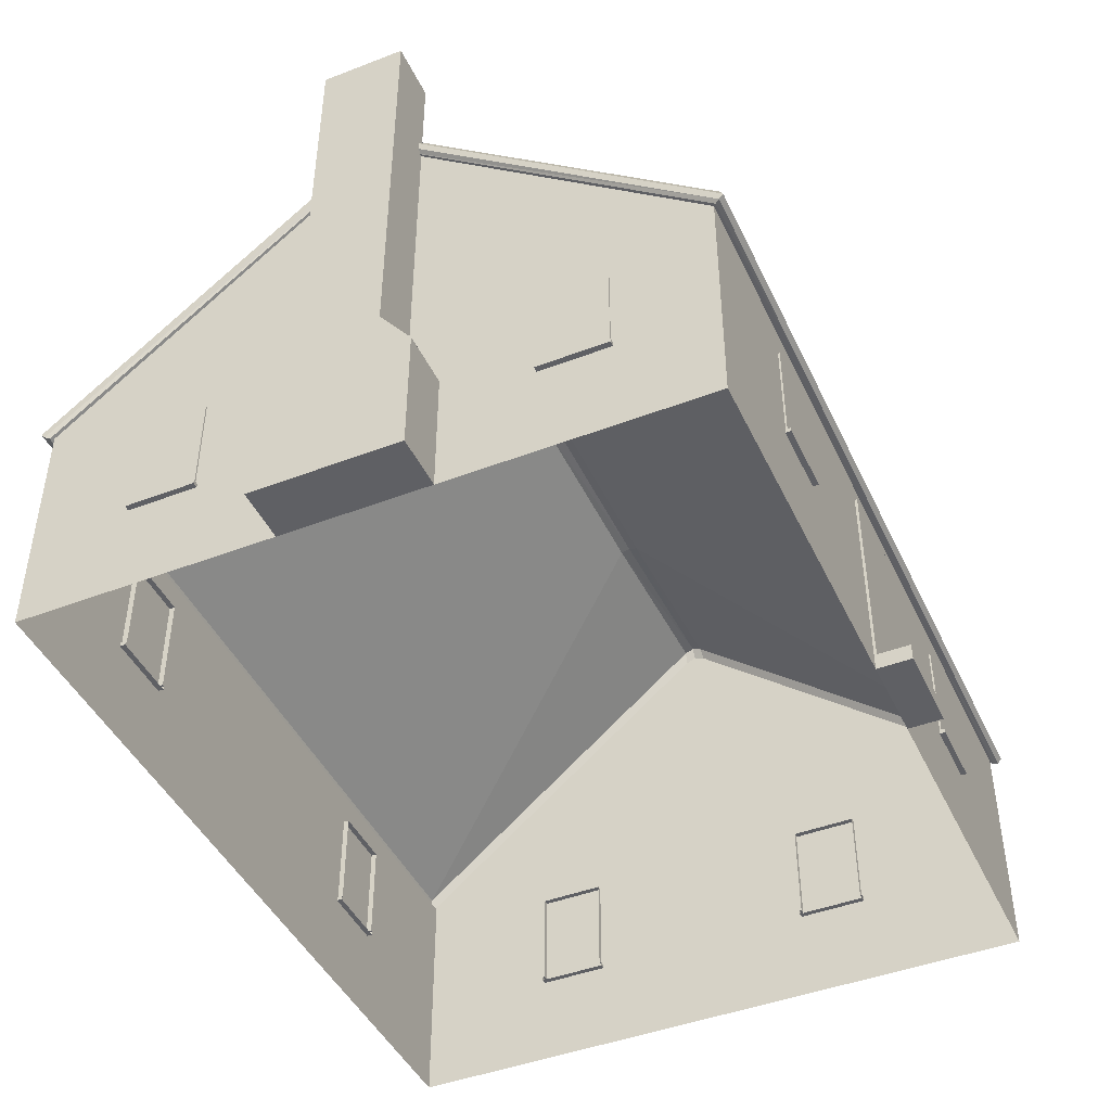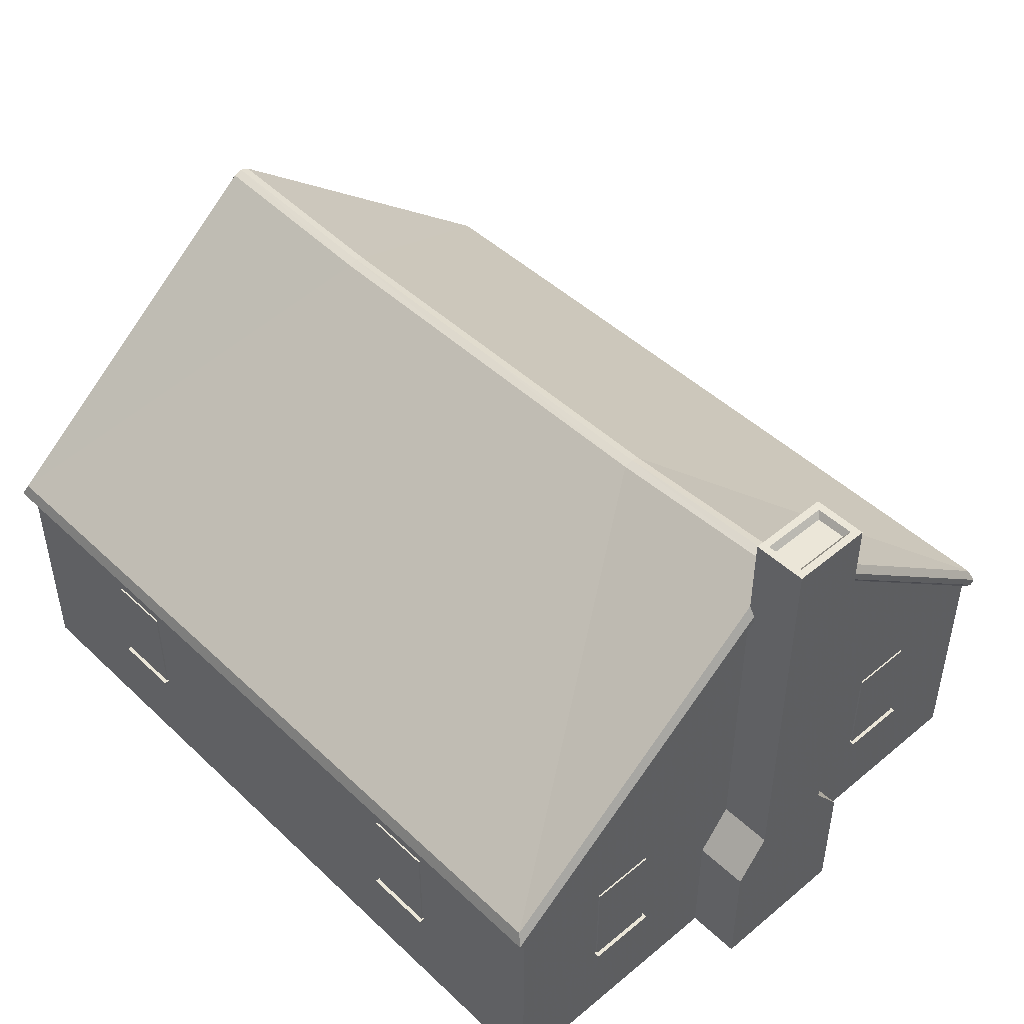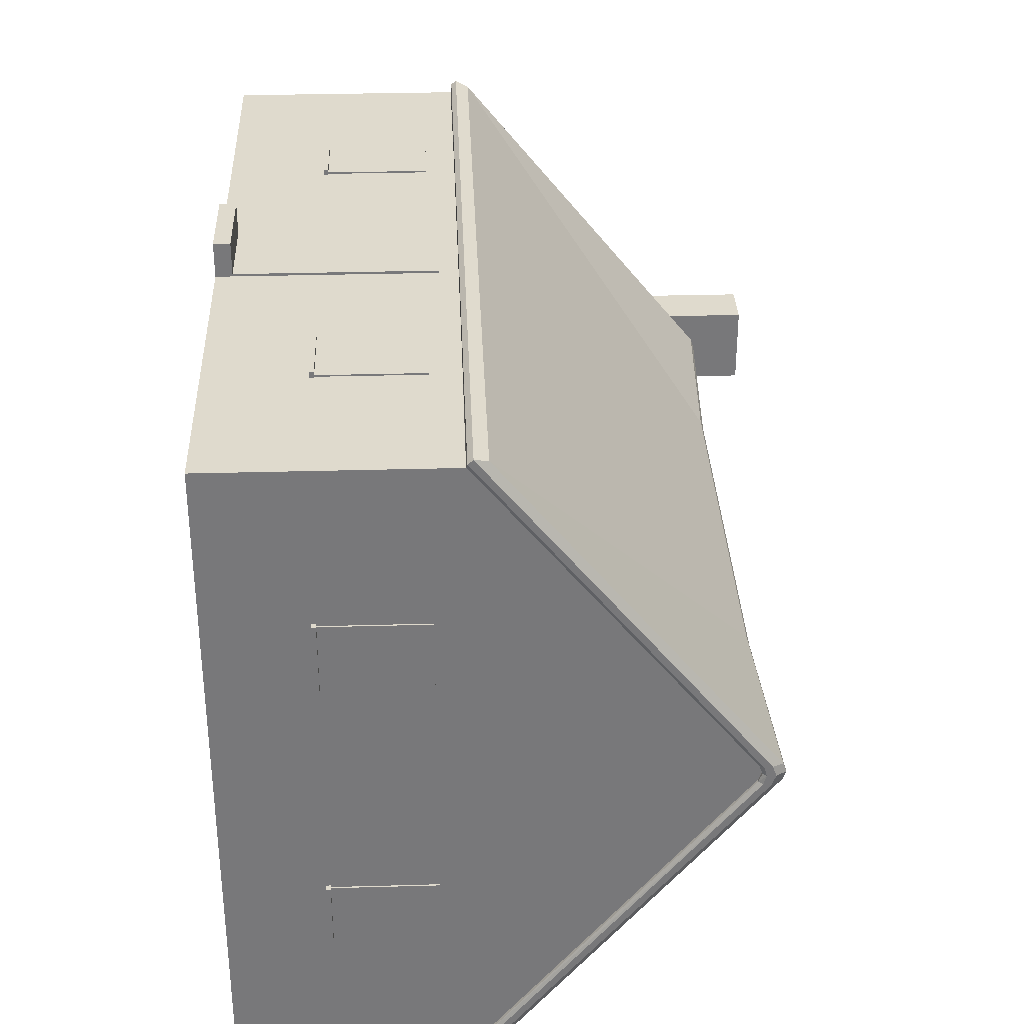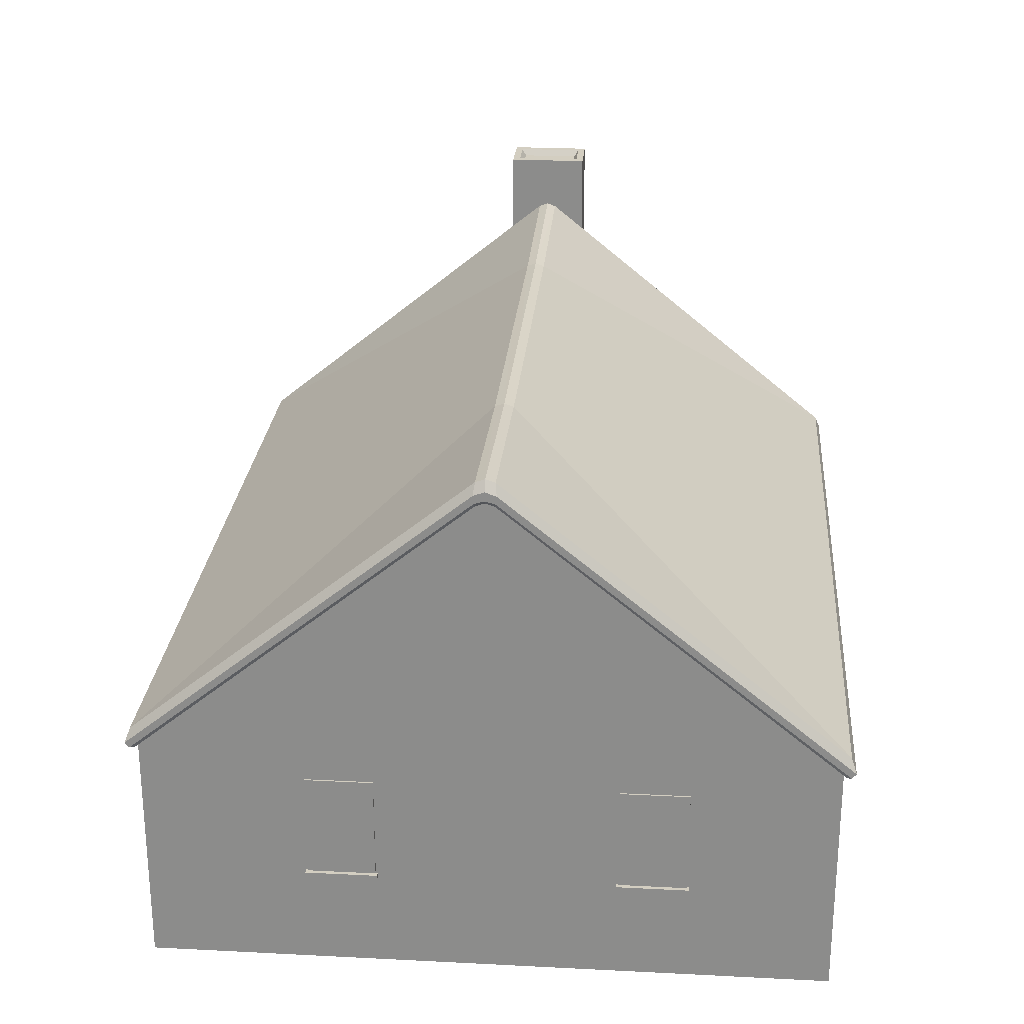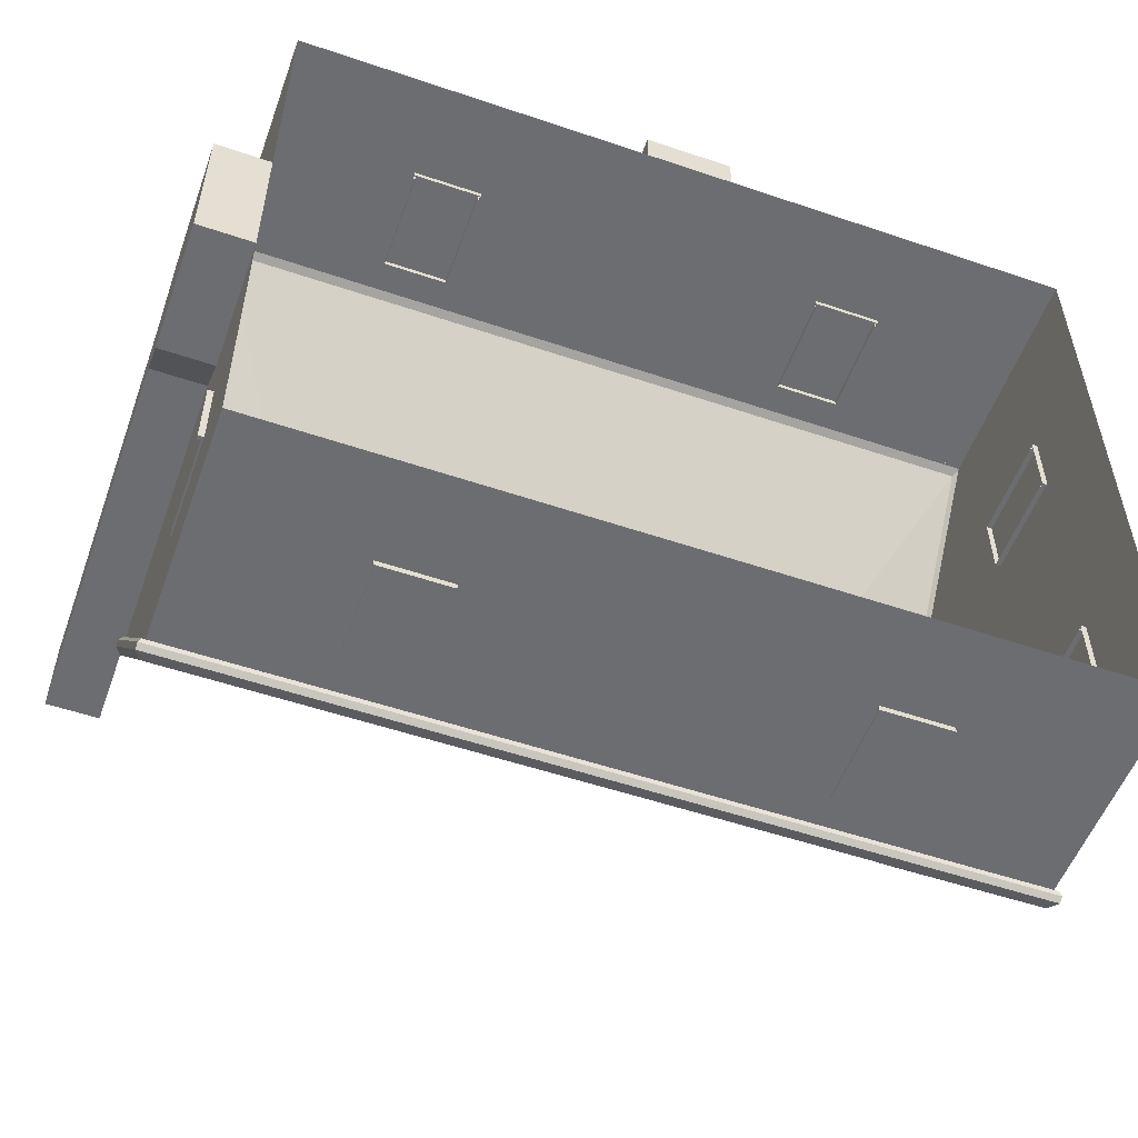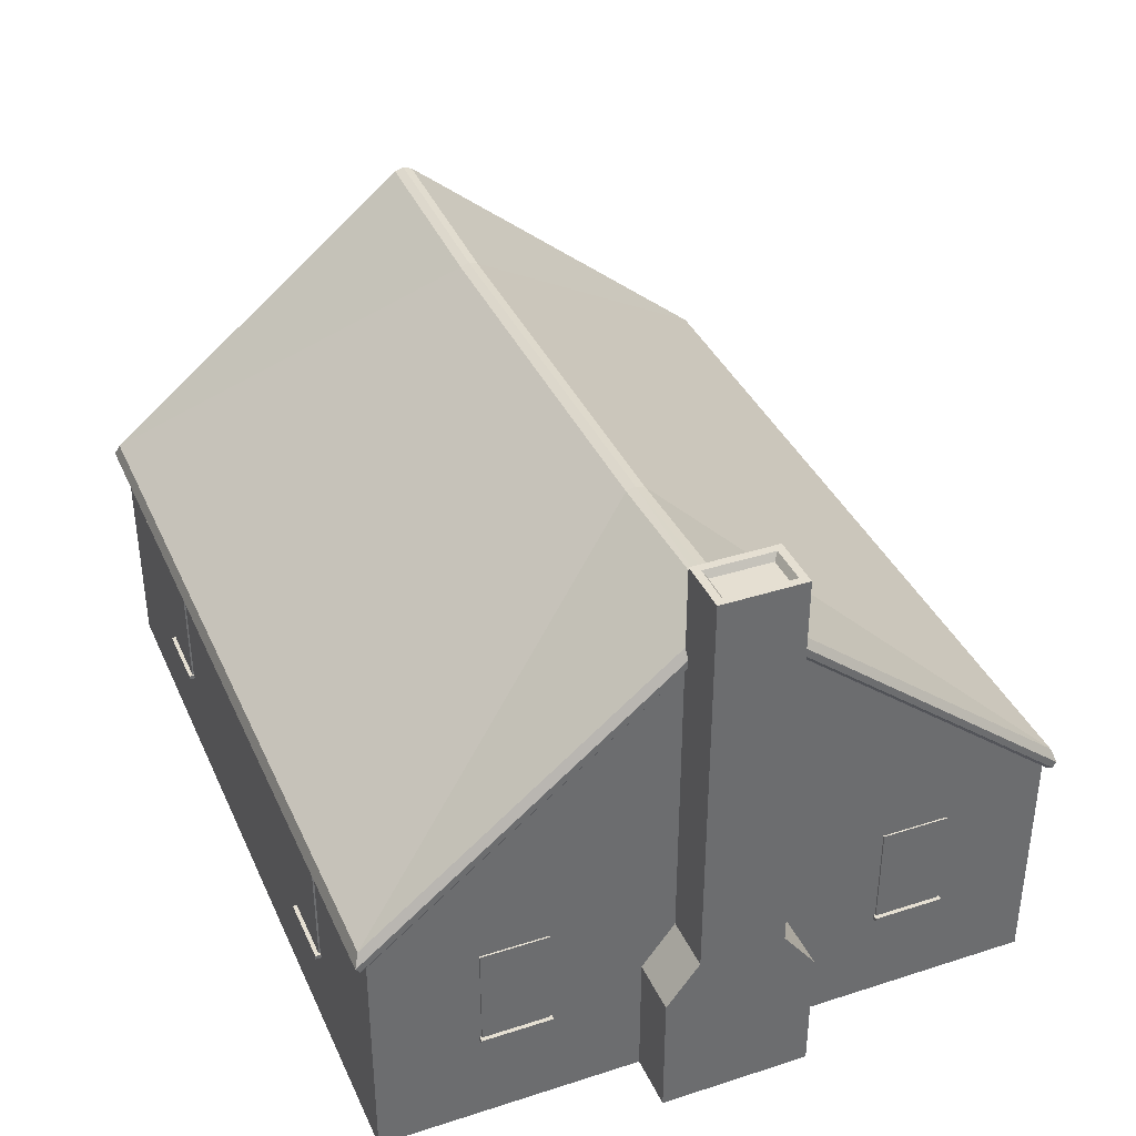
<metadata>
{"format":"obj","ext":"obj","renderer":"f3d","projection":"perspective","resolution":1024,"background":"white","views":[{"elev":-44.6,"azim":-65.9,"up":"+Y"},{"elev":46.6,"azim":-133.2,"up":"+Y"},{"elev":32.6,"azim":87.8,"up":"+Z"},{"elev":25.2,"azim":94.7,"up":"+Y"},{"elev":-54.0,"azim":-19.8,"up":"+Z"},{"elev":37.5,"azim":-112.4,"up":"+Y"}]}
</metadata>
<code>
v 440.5 243 -351.4
v 440.5 3e-06 -351.4
v 440.5 517.9 -12.01
v 440.5 3e-06 -12.01
v 24.51 243 -351.4
v 24.51 3e-06 -351.4
v 440.5 243 327.4
v 440.5 3e-06 327.4
v 24.51 243 327.4
v 24.51 3e-06 327.4
v -391.5 243 -351.4
v -391.5 3e-06 -351.4
v -391.5 517.9 -12.01
v -391.5 3e-06 -12.01
v -391.5 243 327.4
v -391.5 3e-06 327.4
f 2 1 3 4
f 5 1 2 6
f 8 4 3 7
f 9 10 8 7
f 12 14 13 11
f 5 6 12 11
f 16 15 13 14
f 9 15 16 10
v -446.8 1e-06 63.43
v -391.5 1e-06 63.43
v -446.8 588.9 30.56
v -391.5 588.9 30.56
v -446.8 588.9 -54.58
v -391.5 588.9 -54.58
v -446.8 1e-06 -87.45
v -391.5 1e-06 -87.45
v -446.8 131.2 63.43
v -446.8 131.2 -87.45
v -391.5 131.2 -87.45
v -391.5 131.2 63.43
v -391.5 175.1 30.56
v -446.8 175.1 30.56
v -446.8 175.1 -54.58
v -391.5 175.1 -54.58
v -438.9 588.9 22.75
v -399.3 588.9 22.75
v -399.3 588.9 -46.76
v -438.9 588.9 -46.76
v -434.1 582.3 18.19
v -404.1 582.3 18.19
v -404.1 582.3 -42.21
v -434.1 582.3 -42.21
f 17 18 28 25
f 37 38 39 40
f 26 27 24 23
f 23 24 18 17
f 18 24 27 28
f 23 17 25 26
f 26 25 30 31
f 31 32 27 26
f 28 27 32 29
f 25 28 29 30
f 30 29 20 19
f 31 30 19 21
f 21 22 32 31
f 29 32 22 20
f 19 20 34 33
f 20 22 35 34
f 22 21 36 35
f 21 19 33 36
f 33 34 38 37
f 34 35 39 38
f 35 36 40 39
f 36 33 37 40
v -391.5 240.7 -351.4
v 24.51 240.7 -351.4
v -183.5 240.7 -351.4
v 440.5 240.7 -351.4
v 232.5 240.7 -351.4
v -391.5 258.1 -357.9
v -183.5 258.1 -357.9
v 24.51 258.1 -357.9
v 440.5 258.1 -357.9
v 232.5 258.1 -357.9
v -397.7 244.8 -362.8
v -183.5 244.8 -362.8
v 24.51 244.8 -362.8
v 232.5 244.8 -362.8
v 446.8 244.8 -362.8
v -391.4 530.9 -21.38
v -189.1 521.6 -21.32
v 24.51 521.5 -21.44
v 238.1 521.6 -21.32
v 440.4 530.9 -21.38
v -391.5 508 -21.32
v -397.7 520 -22.94
v 440.5 508 -21.32
v 446.8 520 -22.94
v -397.7 239.5 -358.5
v -395.1 238.4 -354.2
v -183.5 239 -353.5
v -183.5 239.5 -358.5
v 24.51 239 -353.5
v 24.51 239.5 -358.5
v 444.1 238.4 -354.2
v 446.8 239.5 -358.5
v 232.5 239.5 -358.5
v 232.5 239 -353.5
v -394.2 508 -21.32
v -397.7 512.2 -21.88
v 446.8 512.2 -21.88
v 443.2 508 -21.32
v -391.4 534.1 -12.01
v -397.7 523.9 -12.01
v -189.1 524.7 -12.01
v 24.51 524.8 -12.01
v 238.1 524.7 -12.01
v 440.5 534.1 -12.01
v 446.8 523.9 -12.01
v -391.5 511.3 -12.01
v 440.5 511.3 -12.01
v -394.2 511.3 -12.01
v -397.7 514.9 -12.01
v 446.8 514.9 -12.01
v 443.2 511.3 -12.01
v -391.5 240.7 327.4
v 24.51 240.7 327.4
v -183.5 240.7 327.4
v 440.5 240.7 327.4
v 232.5 240.7 327.4
v -391.5 258.1 333.9
v -183.5 258.1 333.9
v 24.51 258.1 333.9
v 440.5 258.1 333.9
v 232.5 258.1 333.9
v -397.7 244.8 338.8
v -183.5 244.8 338.8
v 24.51 244.8 338.8
v 232.5 244.8 338.8
v 446.8 244.8 338.8
v -391.4 530.9 -2.63
v -189.1 521.6 -2.693
v 24.51 521.5 -2.573
v 238.1 521.6 -2.693
v 440.4 530.9 -2.63
v -391.5 508 -2.697
v -397.7 520 -1.074
v 440.5 508 -2.697
v 446.8 520 -1.074
v -397.7 239.5 334.5
v -395.1 238.4 330.2
v -183.5 239 329.5
v -183.5 239.5 334.5
v 24.51 239 329.5
v 24.51 239.5 334.5
v 444.1 238.4 330.2
v 446.8 239.5 334.5
v 232.5 239.5 334.5
v 232.5 239 329.5
v -394.2 508 -2.697
v -397.7 512.2 -2.139
v 446.8 512.2 -2.139
v 443.2 508 -2.697
f 68 65 51 52
f 70 68 52 53
f 72 73 54 55
f 73 70 53 54
f 43 41 66 67
f 46 47 52 51
f 42 43 67 69
f 47 48 53 52
f 44 45 74 71
f 50 49 55 54
f 45 42 69 74
f 48 50 54 53
f 56 79 81 57
f 57 81 82 58
f 58 82 83 59
f 59 83 84 60
f 60 84 85 64
f 61 86 88 75
f 76 89 80 62
f 46 56 57 47
f 47 57 58 48
f 49 50 59 60
f 50 48 58 59
f 65 76 62 51
f 77 72 55 64
f 41 61 75 66
f 56 46 51 62
f 71 78 63 44
f 49 60 64 55
f 65 66 75 76
f 66 65 68 67
f 67 68 70 69
f 69 70 73 74
f 71 72 77 78
f 72 71 74 73
f 80 79 56 62
f 91 87 63 78
f 85 90 77 64
f 88 89 76 75
f 90 91 78 77
f 119 103 102 116
f 121 104 103 119
f 123 106 105 124
f 124 105 104 121
f 94 118 117 92
f 97 102 103 98
f 93 120 118 94
f 98 103 104 99
f 95 122 125 96
f 101 105 106 100
f 96 125 120 93
f 99 104 105 101
f 107 108 81 79
f 108 109 82 81
f 109 110 83 82
f 110 111 84 83
f 111 115 85 84
f 112 126 88 86
f 127 113 80 89
f 97 98 108 107
f 98 99 109 108
f 100 111 110 101
f 101 110 109 99
f 116 102 113 127
f 128 115 106 123
f 92 117 126 112
f 107 113 102 97
f 122 95 114 129
f 100 106 115 111
f 116 127 126 117
f 117 118 119 116
f 118 120 121 119
f 120 125 124 121
f 122 129 128 123
f 123 124 125 122
f 80 113 107 79
f 91 129 114 87
f 85 115 128 90
f 88 126 127 89
f 90 128 129 91
v -235.9 208.3 329.1
v -168.6 208.3 329.1
v -235.9 103.9 329.1
v -168.6 103.9 329.1
v -235.9 208.3 321.7
v -168.6 208.3 321.7
v -235.9 103.9 321.7
v -168.6 103.9 321.7
v -238 103.9 333.1
v -238 99.59 333.1
v -238 103.9 321.7
v -238 99.59 321.7
v -166.6 103.9 333.1
v -166.6 99.59 333.1
v -166.6 103.9 321.7
v -166.6 99.59 321.7
f 132 133 131 130
f 135 134 130 131
f 137 135 131 133
f 134 136 132 130
f 138 140 141 139
f 139 143 142 138
f 144 142 143 145
f 132 136 140 138
f 139 141 145 143
f 138 142 133 132
f 137 133 142 144
v -19.91 3e-06 362.8
v 71.52 3e-06 362.8
v -19.91 16.94 362.8
v 71.52 16.94 362.8
v -19.91 16.94 327.4
v 71.52 16.94 327.4
v -19.91 3e-06 327.4
v 71.52 3e-06 327.4
f 146 147 149 148
f 148 149 151 150
f 150 151 153 152
f 152 153 147 146
f 147 153 151 149
f 152 146 148 150
v 209.5 208.3 329.1
v 276.7 208.3 329.1
v 209.5 103.9 329.1
v 276.7 103.9 329.1
v 209.5 208.3 321.7
v 276.7 208.3 321.7
v 209.5 103.9 321.7
v 276.7 103.9 321.7
v 207.4 103.9 333.1
v 207.4 99.59 333.1
v 207.4 103.9 321.7
v 207.4 99.59 321.7
v 278.8 103.9 333.1
v 278.8 99.59 333.1
v 278.8 103.9 321.7
v 278.8 99.59 321.7
f 156 157 155 154
f 159 158 154 155
f 161 159 155 157
f 158 160 156 154
f 162 164 165 163
f 163 167 166 162
f 168 166 167 169
f 156 160 164 162
f 163 165 169 167
f 162 166 157 156
f 161 157 166 168
v -19.92 16.94 329.9
v 71.52 16.94 329.9
v -19.92 220.1 329.9
v 71.52 220.1 329.9
v -19.92 220.1 327.4
v 71.52 220.1 327.4
v -19.92 16.94 327.4
v 71.52 16.94 327.4
f 170 171 173 172
f 172 173 175 174
f 176 177 171 170
f 171 177 175 173
f 176 170 172 174
v 442.2 208.3 166
v 442.2 208.3 98.71
v 442.2 103.9 166
v 442.2 103.9 98.71
v 434.8 208.3 166
v 434.8 208.3 98.71
v 434.8 103.9 166
v 434.8 103.9 98.71
v 446.2 103.9 168
v 446.2 99.59 168
v 434.8 103.9 168
v 434.8 99.59 168
v 446.2 103.9 96.66
v 446.2 99.59 96.66
v 434.8 103.9 96.66
v 434.8 99.59 96.66
f 180 181 179 178
f 183 182 178 179
f 185 183 179 181
f 182 184 180 178
f 186 188 189 187
f 187 191 190 186
f 192 190 191 193
f 180 184 188 186
f 187 189 193 191
f 186 190 181 180
f 185 181 190 192
v 442.2 208.3 -140.6
v 442.2 208.3 -207.9
v 442.2 103.9 -140.6
v 442.2 103.9 -207.9
v 434.8 208.3 -140.6
v 434.8 208.3 -207.9
v 434.8 103.9 -140.6
v 434.8 103.9 -207.9
v 446.2 103.9 -138.6
v 446.2 99.59 -138.6
v 434.8 103.9 -138.6
v 434.8 99.59 -138.6
v 446.2 103.9 -210
v 446.2 99.59 -210
v 434.8 103.9 -210
v 434.8 99.59 -210
f 196 197 195 194
f 199 198 194 195
f 201 199 195 197
f 198 200 196 194
f 202 204 205 203
f 203 207 206 202
f 208 206 207 209
f 196 200 204 202
f 203 205 209 207
f 202 206 197 196
f 201 197 206 208
v 276.7 208.3 -353.1
v 209.5 208.3 -353.1
v 276.7 103.9 -353.1
v 209.5 103.9 -353.1
v 276.7 208.3 -345.7
v 209.5 208.3 -345.7
v 276.7 103.9 -345.7
v 209.5 103.9 -345.7
v 278.8 103.9 -357.1
v 278.8 99.59 -357.1
v 278.8 103.9 -345.7
v 278.8 99.59 -345.7
v 207.4 103.9 -357.1
v 207.4 99.59 -357.1
v 207.4 103.9 -345.7
v 207.4 99.59 -345.7
f 212 213 211 210
f 215 214 210 211
f 217 215 211 213
f 214 216 212 210
f 218 220 221 219
f 219 223 222 218
f 224 222 223 225
f 212 216 220 218
f 219 221 225 223
f 218 222 213 212
f 217 213 222 224
v -168.6 208.3 -353.1
v -235.9 208.3 -353.1
v -168.6 103.9 -353.1
v -235.9 103.9 -353.1
v -168.6 208.3 -345.7
v -235.9 208.3 -345.7
v -168.6 103.9 -345.7
v -235.9 103.9 -345.7
v -166.6 103.9 -357.1
v -166.6 99.59 -357.1
v -166.6 103.9 -345.7
v -166.6 99.59 -345.7
v -238 103.9 -357.1
v -238 99.59 -357.1
v -238 103.9 -345.7
v -238 99.59 -345.7
f 228 229 227 226
f 231 230 226 227
f 233 231 227 229
f 230 232 228 226
f 234 236 237 235
f 235 239 238 234
f 240 238 239 241
f 228 232 236 234
f 235 237 241 239
f 234 238 229 228
f 233 229 238 240
v -393.1 208.3 -246.9
v -393.1 208.3 -179.6
v -393.1 103.9 -246.9
v -393.1 103.9 -179.6
v -385.8 208.3 -246.9
v -385.8 208.3 -179.6
v -385.8 103.9 -246.9
v -385.8 103.9 -179.6
v -397.2 103.9 -248.9
v -397.2 99.59 -248.9
v -385.8 103.9 -248.9
v -385.8 99.59 -248.9
v -397.2 103.9 -177.6
v -397.2 99.59 -177.6
v -385.8 103.9 -177.6
v -385.8 99.59 -177.6
f 244 245 243 242
f 247 246 242 243
f 249 247 243 245
f 246 248 244 242
f 250 252 253 251
f 251 255 254 250
f 256 254 255 257
f 244 248 252 250
f 251 253 257 255
f 250 254 245 244
f 249 245 254 256
v -393.1 208.3 159.3
v -393.1 208.3 226.6
v -393.1 103.9 159.3
v -393.1 103.9 226.6
v -385.8 208.3 159.3
v -385.8 208.3 226.6
v -385.8 103.9 159.3
v -385.8 103.9 226.6
v -397.2 103.9 157.3
v -397.2 99.59 157.3
v -385.8 103.9 157.3
v -385.8 99.59 157.3
v -397.2 103.9 228.7
v -397.2 99.59 228.7
v -385.8 103.9 228.7
v -385.8 99.59 228.7
f 260 261 259 258
f 263 262 258 259
f 265 263 259 261
f 262 264 260 258
f 266 268 269 267
f 267 271 270 266
f 272 270 271 273
f 260 264 268 266
f 267 269 273 271
f 266 270 261 260
f 265 261 270 272

</code>
